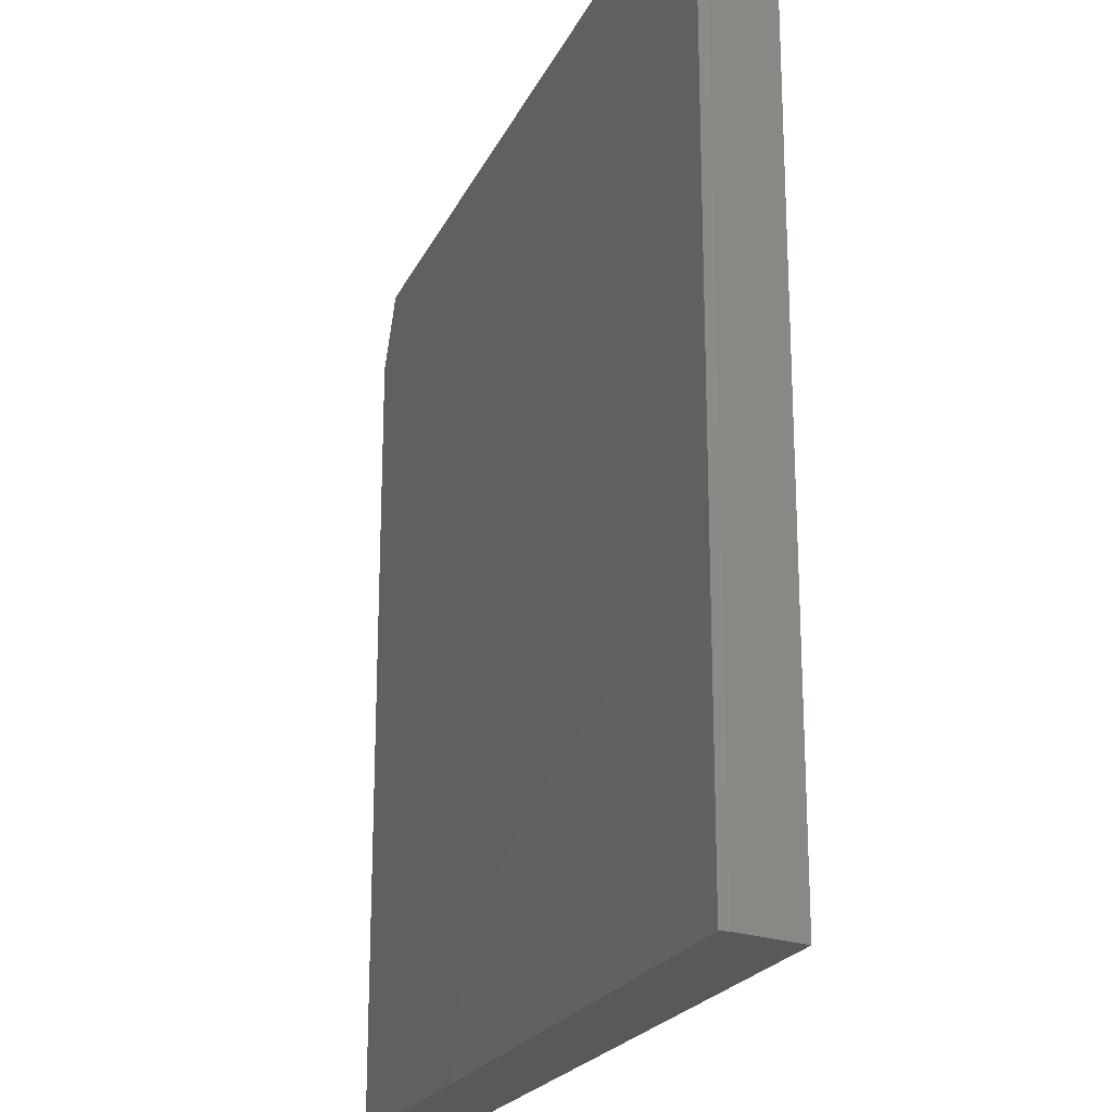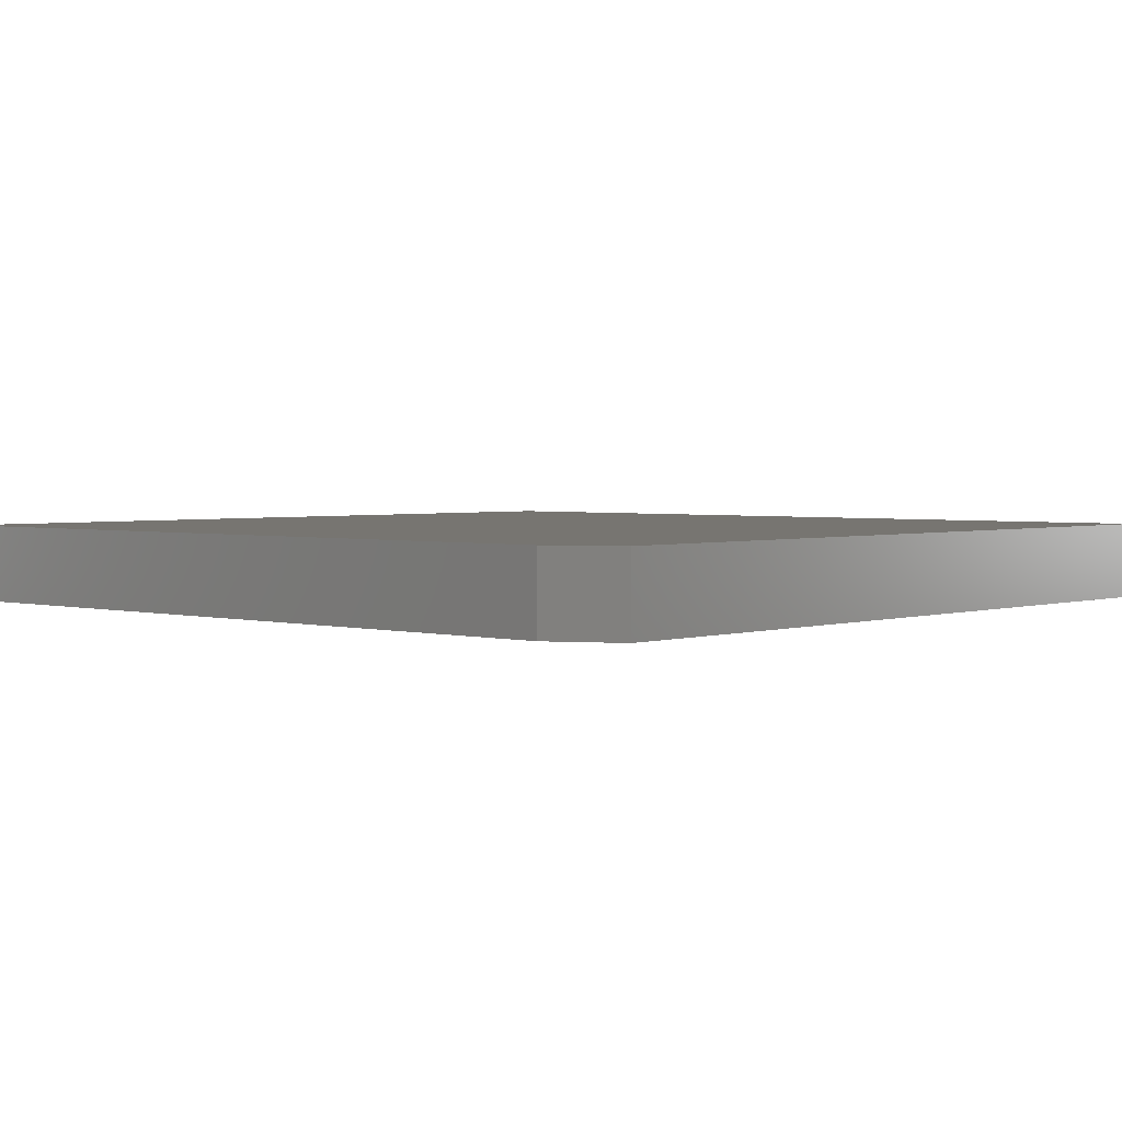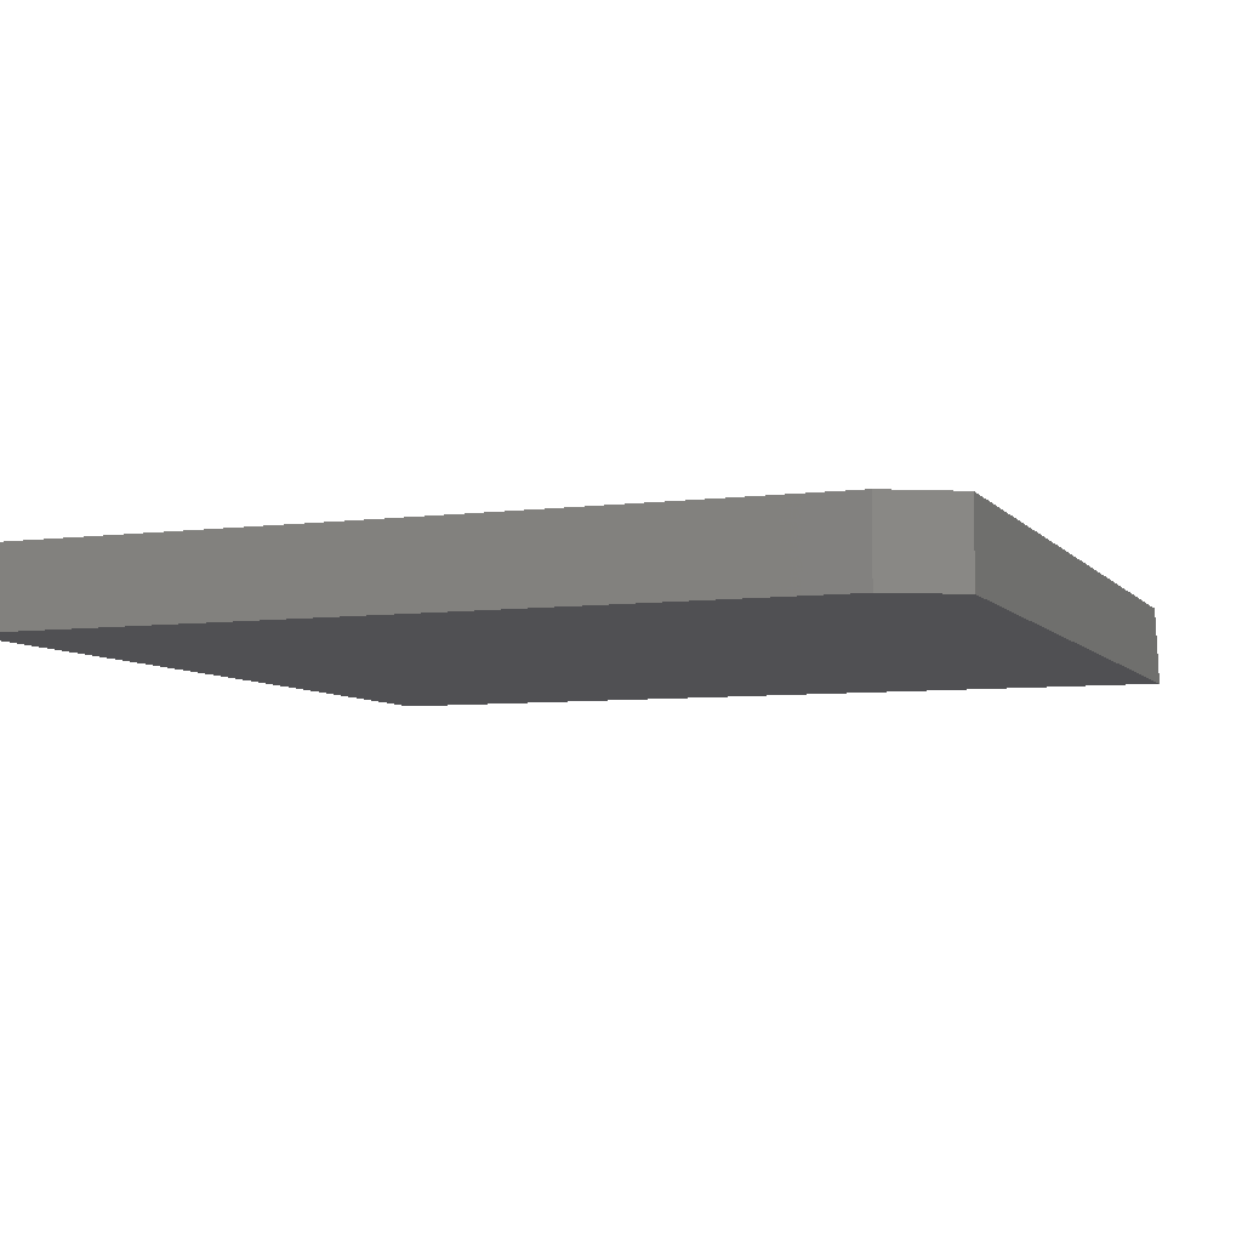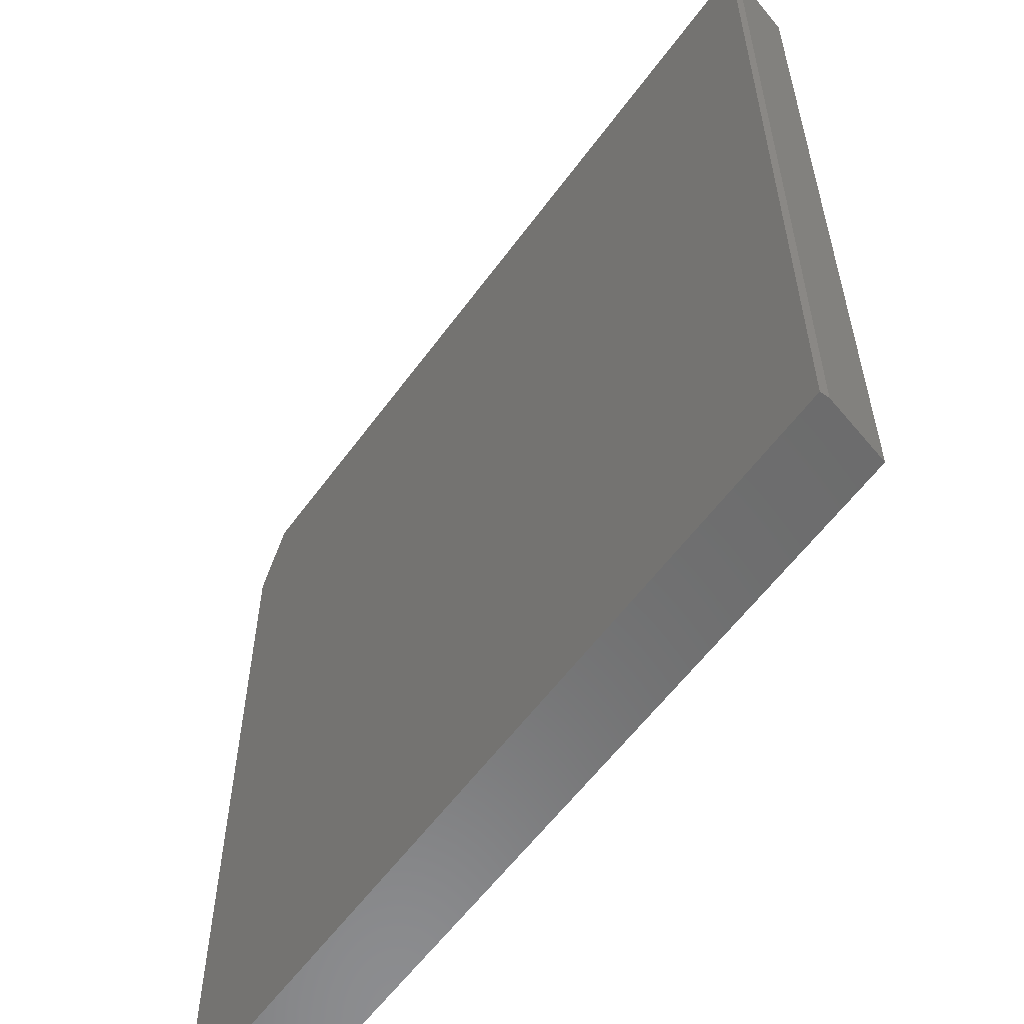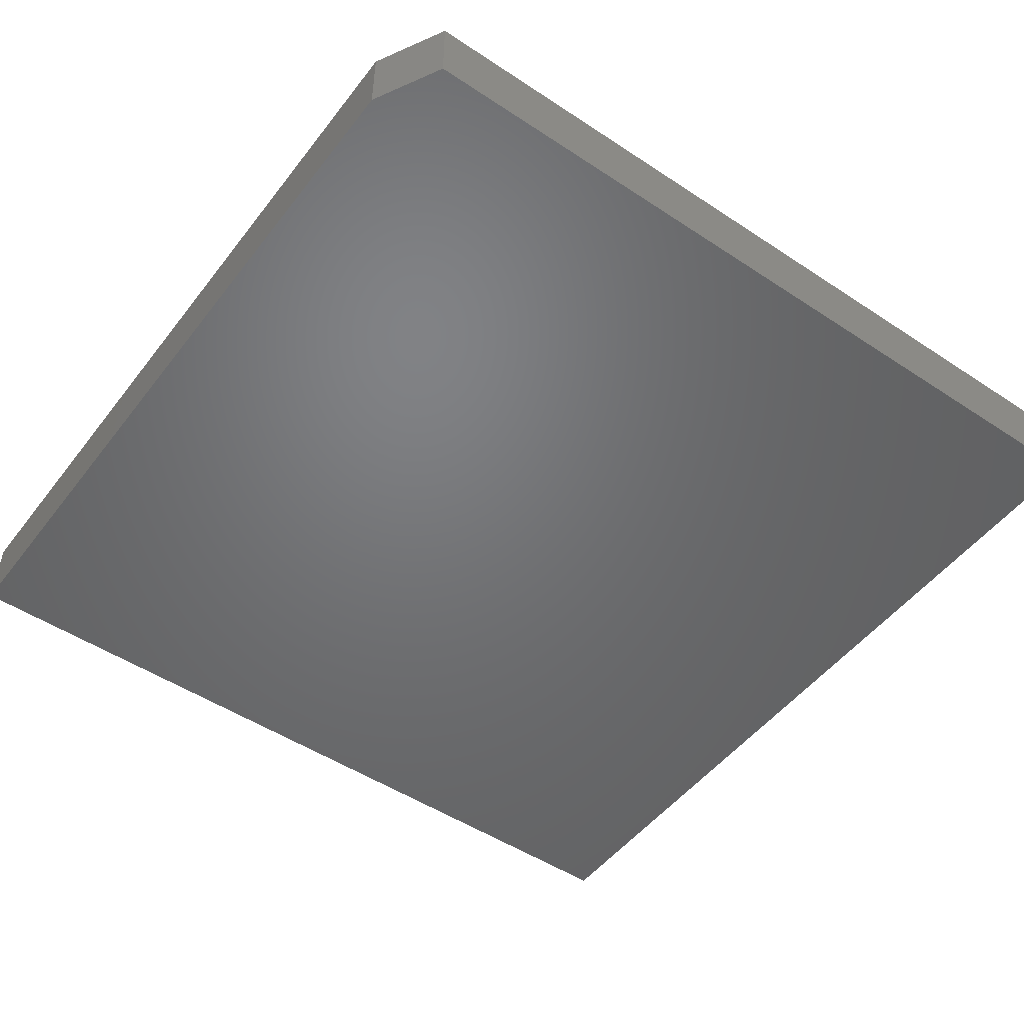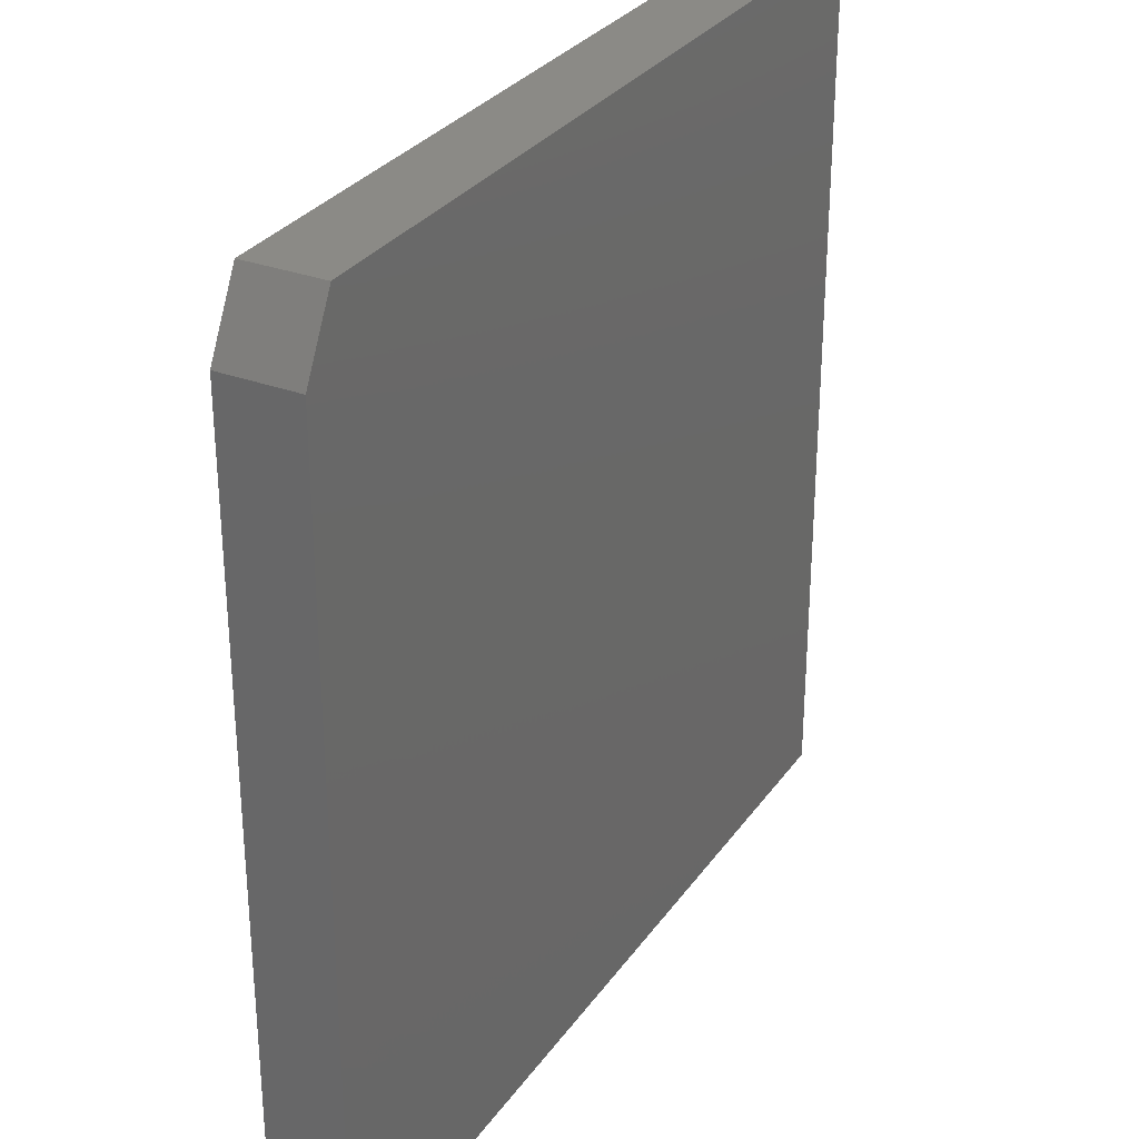
<metadata>
{"format":"stl","ext":"stl","renderer":"f3d","projection":"perspective","resolution":1024,"background":"white","views":[{"elev":-21.3,"azim":-109.5,"up":"+Y"},{"elev":2.6,"azim":132.1,"up":"+Z"},{"elev":-6.3,"azim":111.2,"up":"+Z"},{"elev":-57.9,"azim":-125.7,"up":"+Y"},{"elev":-49.8,"azim":143.9,"up":"+Z"},{"elev":30.2,"azim":118.7,"up":"+Y"}]}
</metadata>
<code>
# stl→obj: 12 verts, 20 faces
v -0.7188 -0.75 0.1328
v 0.75 -0.75 0.1328
v -0.7188 0.75 0.1328
v 0.75 0.6328 0.1328
v 0.6875 0.75 0.1328
v 0.6875 0.75 0
v -0.75 0.75 0
v -0.75 0.75 0.01562
v 0.75 0.6328 0
v 0.75 -0.75 0
v -0.75 -0.75 0
v -0.75 -0.75 0.01562
f 1 2 3
f 3 2 4
f 3 4 5
f 5 6 3
f 3 6 7
f 3 7 8
f 6 9 7
f 7 9 10
f 7 10 11
f 2 10 4
f 4 10 9
f 4 9 5
f 5 9 6
f 8 7 12
f 12 7 11
f 10 2 11
f 11 2 1
f 11 1 12
f 1 3 12
f 12 3 8

</code>
